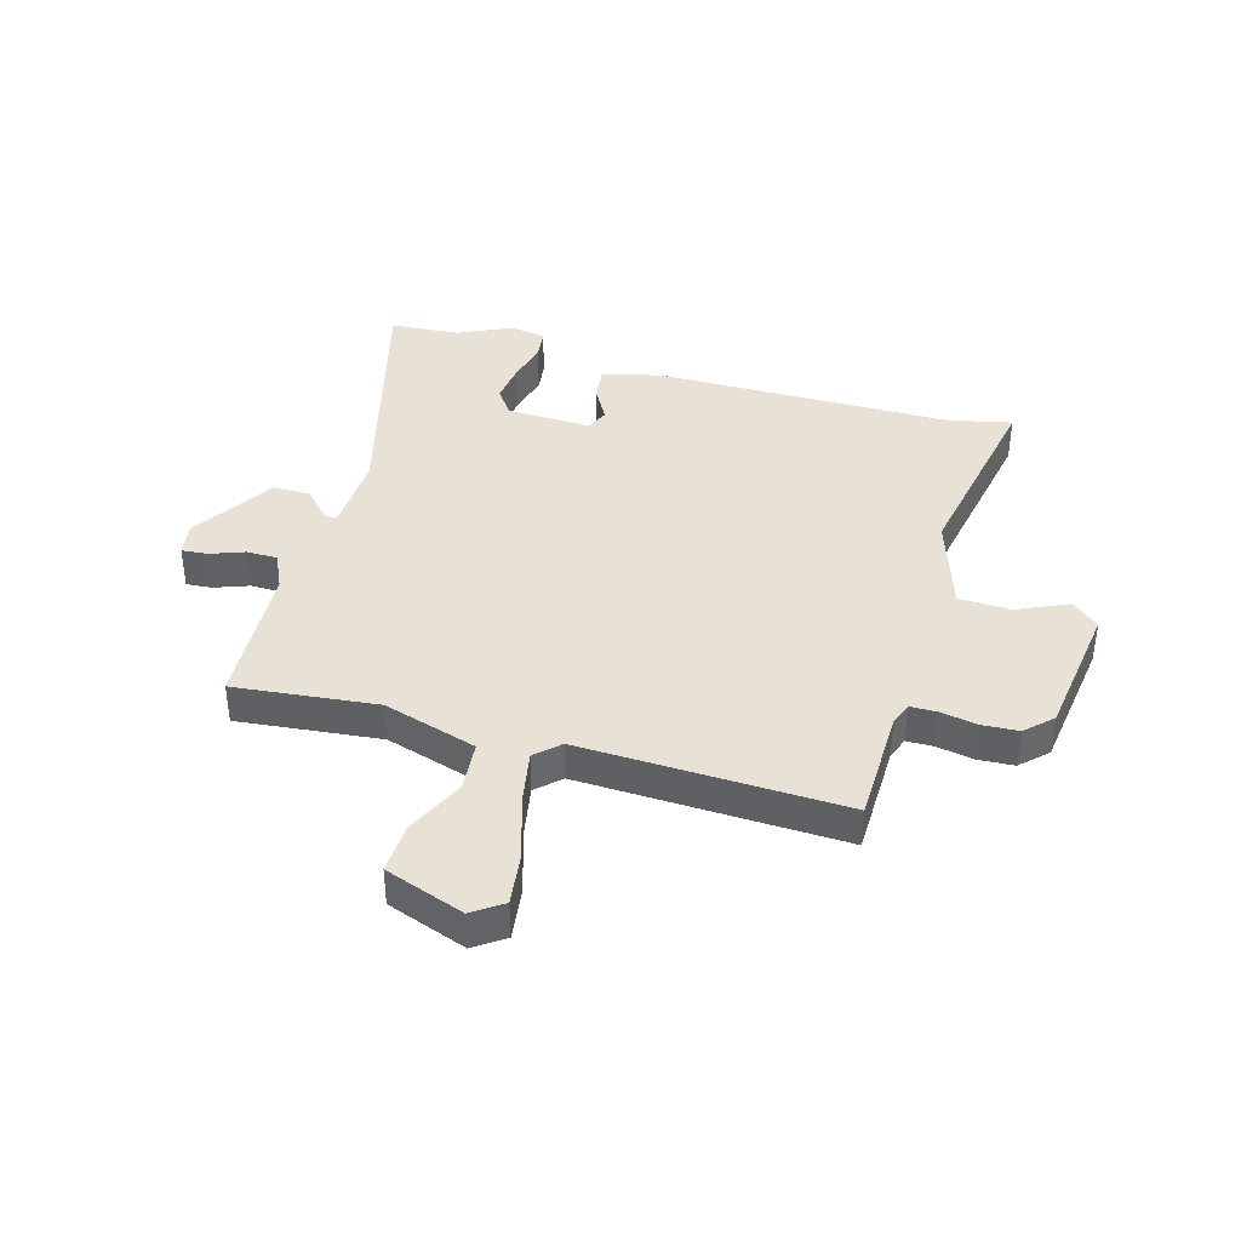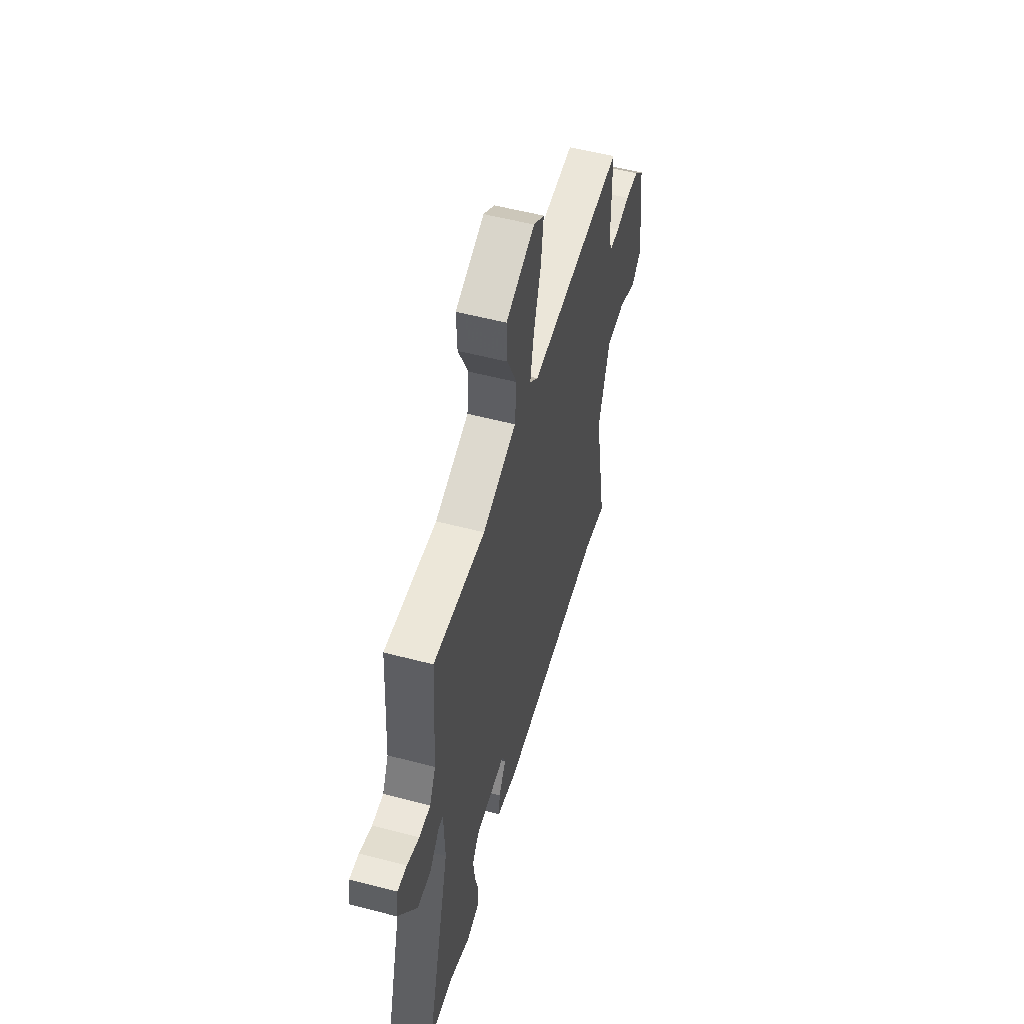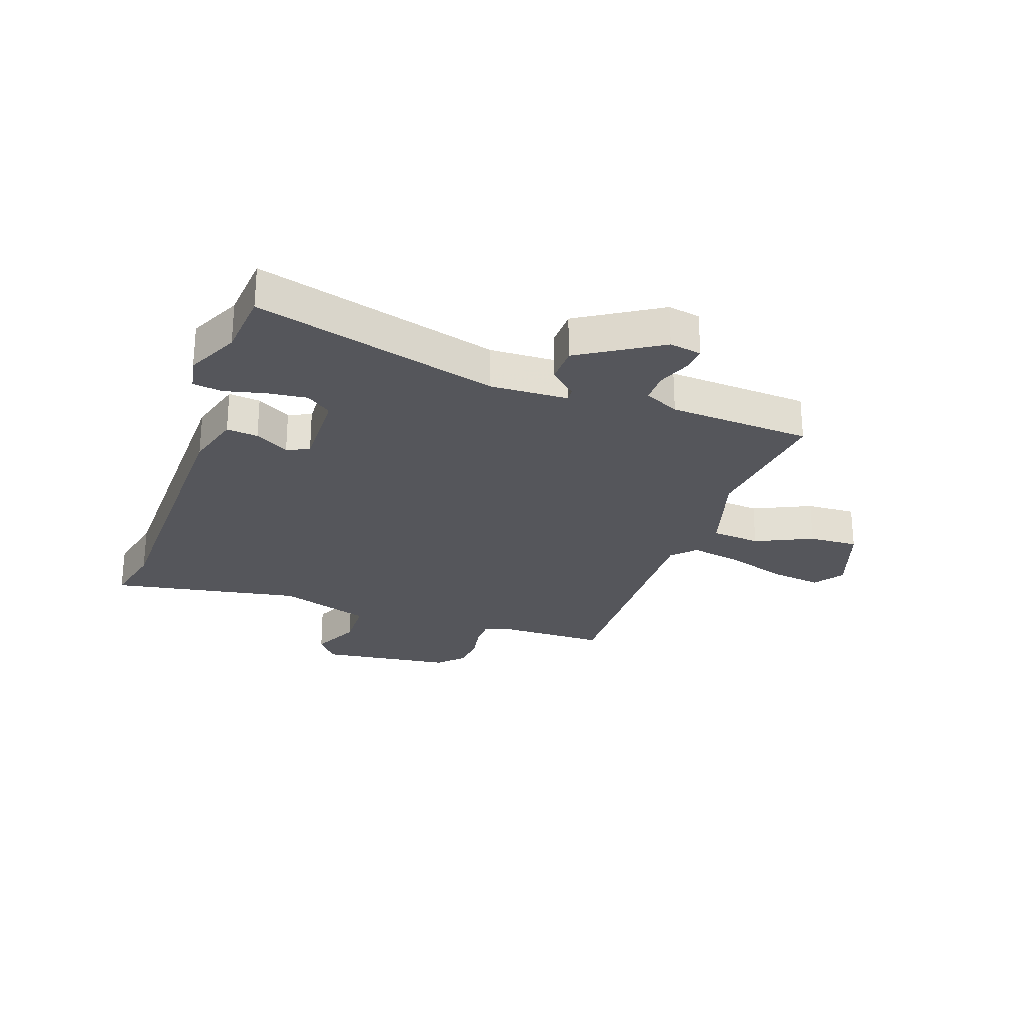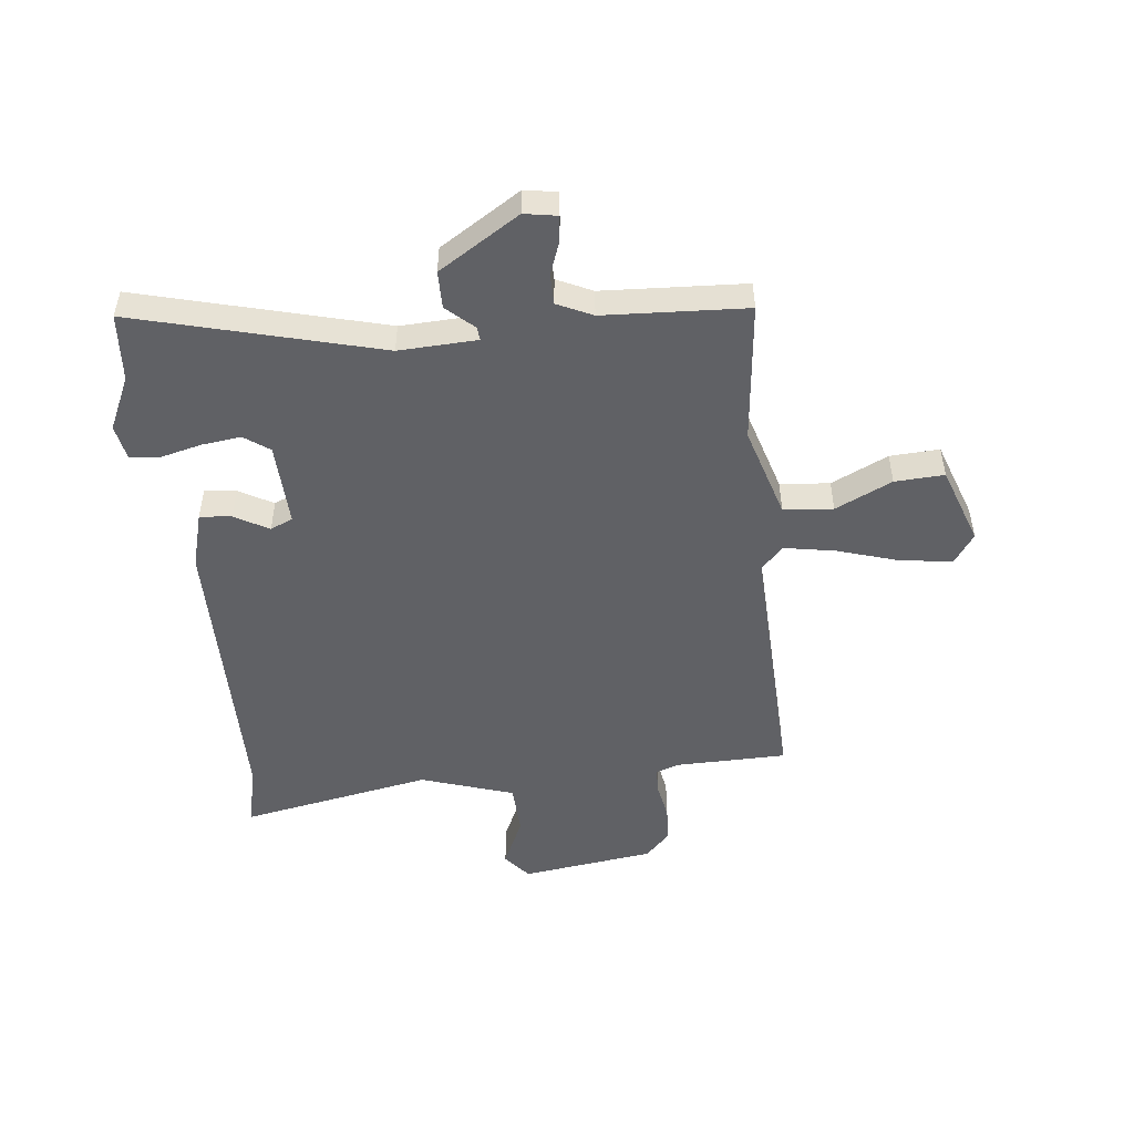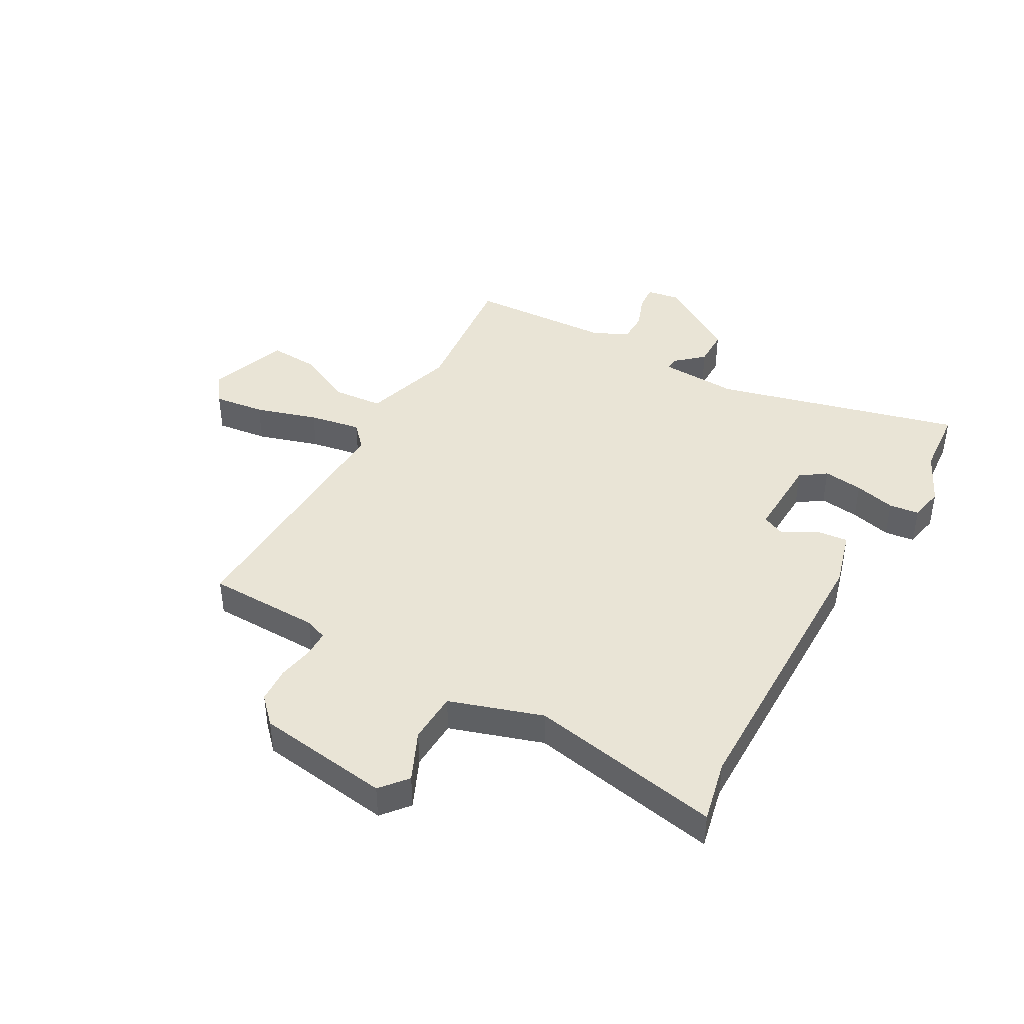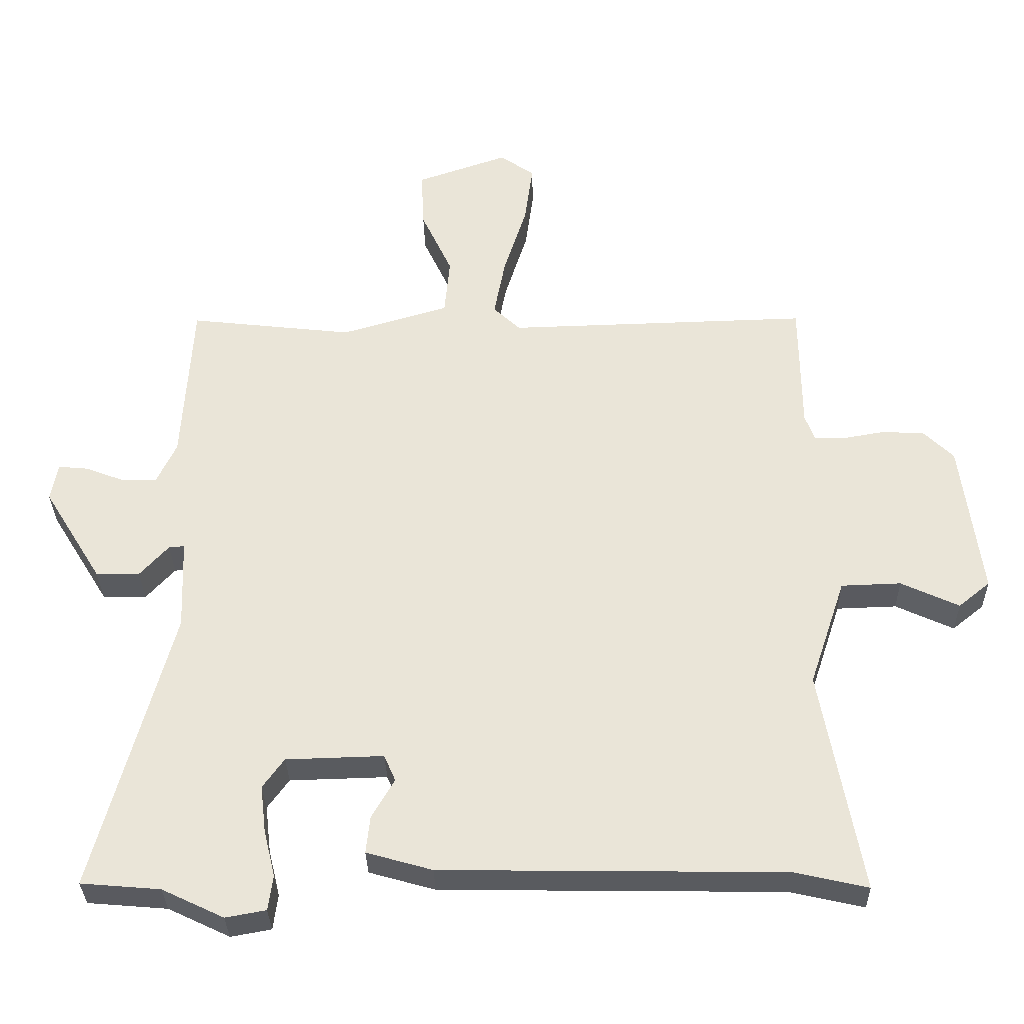
<metadata>
{"format":"obj","ext":"obj","renderer":"f3d","projection":"perspective","resolution":1024,"background":"white","views":[{"elev":40.1,"azim":16.4,"up":"+Y"},{"elev":54.3,"azim":-74.4,"up":"+Z"},{"elev":-26.2,"azim":-109.3,"up":"+Y"},{"elev":-50.2,"azim":-83.3,"up":"+Y"},{"elev":42.6,"azim":119.9,"up":"+Y"},{"elev":-32.1,"azim":1.2,"up":"+Z"}]}
</metadata>
<code>
v 0.544 0.07 -0.51
v 0.435 0.07 -0.485
v -0.074 0.07 -0.477
v -0.172 0.07 -0.449
v -0.166 0.07 -0.394
v -0.132 0.07 -0.335
v -0.149 0.07 -0.296
v -0.294 0.07 -0.3
v -0.326 0.07 -0.344
v -0.318 0.07 -0.413
v -0.301 0.07 -0.484
v -0.308 0.07 -0.536
v -0.368 0.07 -0.547
v -0.46 0.07 -0.503
v -0.578 0.07 -0.493
v -0.463 0.07 -0.069
v -0.468 0.07 0.067
v -0.491 0.07 0.065
v -0.534 0.07 0.018
v -0.599 0.07 0.019
v -0.686 0.07 0.16
v -0.676 0.07 0.216
v -0.632 0.07 0.212
v -0.574 0.07 0.19
v -0.521 0.07 0.19
v -0.492 0.07 0.251
v -0.477 0.07 0.499
v -0.233 0.07 0.471
v -0.073 0.07 0.518
v -0.065 0.07 0.604
v -0.111 0.07 0.703
v -0.115 0.07 0.789
v 0.021 0.07 0.836
v 0.072 0.07 0.8
v 0.06 0.07 0.711
v 0.026 0.07 0.604
v 0.009 0.07 0.514
v 0.049 0.07 0.476
v 0.499 0.07 0.488
v 0.501 0.07 0.293
v 0.515 0.07 0.254
v 0.561 0.07 0.253
v 0.624 0.07 0.264
v 0.686 0.07 0.26
v 0.73 0.07 0.217
v 0.76 0.07 -0.015
v 0.713 0.07 -0.053
v 0.627 0.07 -0.013
v 0.538 0.07 -0.016
v 0.484 0.07 -0.177
v 0.544 0 -0.51
v 0.435 0 -0.485
v -0.074 0 -0.477
v -0.172 0 -0.449
v -0.166 0 -0.394
v -0.132 0 -0.335
v -0.149 0 -0.296
v -0.294 0 -0.3
v -0.326 0 -0.344
v -0.318 0 -0.413
v -0.301 0 -0.484
v -0.308 0 -0.536
v -0.368 0 -0.547
v -0.46 0 -0.503
v -0.578 0 -0.493
v -0.463 0 -0.069
v -0.468 0 0.067
v -0.491 0 0.065
v -0.534 0 0.018
v -0.599 0 0.019
v -0.686 0 0.16
v -0.676 0 0.216
v -0.632 0 0.212
v -0.574 0 0.19
v -0.521 0 0.19
v -0.492 0 0.251
v -0.477 0 0.499
v -0.233 0 0.471
v -0.073 0 0.518
v -0.065 0 0.604
v -0.111 0 0.703
v -0.115 0 0.789
v 0.021 0 0.836
v 0.072 0 0.8
v 0.06 0 0.711
v 0.026 0 0.604
v 0.009 0 0.514
v 0.049 0 0.476
v 0.499 0 0.488
v 0.501 0 0.293
v 0.515 0 0.254
v 0.561 0 0.253
v 0.624 0 0.264
v 0.686 0 0.26
v 0.73 0 0.217
v 0.76 0 -0.015
v 0.713 0 -0.053
v 0.627 0 -0.013
v 0.538 0 -0.016
v 0.484 0 -0.177
f 45 46 47 48
f 45 48 49
f 42 43 44 45
f 41 42 45 49
f 40 41 49 50
f 38 39 40 50
f 33 34 35 36
f 33 36 37
f 30 31 32 33
f 29 30 33 37
f 28 29 37 38
f 26 27 28
f 25 26 28 38
f 21 22 23 24
f 21 24 25
f 18 19 20 21
f 17 18 21 25
f 14 15 16
f 12 13 14 16
f 10 11 12 16
f 9 10 16 17
f 8 9 17
f 7 8 17 25
f 3 4 5 6
f 2 3 6
f 2 6 7
f 7 25 38 50
f 1 2 7 50
f 98 97 96 95
f 99 98 95
f 95 94 93 92
f 99 95 92 91
f 100 99 91 90
f 100 90 89 88
f 86 85 84 83
f 87 86 83
f 83 82 81 80
f 87 83 80 79
f 88 87 79 78
f 78 77 76
f 88 78 76 75
f 74 73 72 71
f 75 74 71
f 71 70 69 68
f 75 71 68 67
f 66 65 64
f 66 64 63 62
f 66 62 61 60
f 67 66 60 59
f 67 59 58
f 75 67 58 57
f 56 55 54 53
f 56 53 52
f 57 56 52
f 100 88 75 57
f 100 57 52 51
f 1 51 52 2
f 2 52 53 3
f 3 53 54 4
f 4 54 55 5
f 5 55 56 6
f 6 56 57 7
f 7 57 58 8
f 8 58 59 9
f 9 59 60 10
f 10 60 61 11
f 11 61 62 12
f 12 62 63 13
f 13 63 64 14
f 14 64 65 15
f 15 65 66 16
f 16 66 67 17
f 17 67 68 18
f 18 68 69 19
f 19 69 70 20
f 20 70 71 21
f 21 71 72 22
f 22 72 73 23
f 23 73 74 24
f 24 74 75 25
f 25 75 76 26
f 26 76 77 27
f 27 77 78 28
f 28 78 79 29
f 29 79 80 30
f 30 80 81 31
f 31 81 82 32
f 32 82 83 33
f 33 83 84 34
f 34 84 85 35
f 35 85 86 36
f 36 86 87 37
f 37 87 88 38
f 38 88 89 39
f 39 89 90 40
f 40 90 91 41
f 41 91 92 42
f 42 92 93 43
f 43 93 94 44
f 44 94 95 45
f 45 95 96 46
f 46 96 97 47
f 47 97 98 48
f 48 98 99 49
f 49 99 100 50
f 50 100 51 1

</code>
